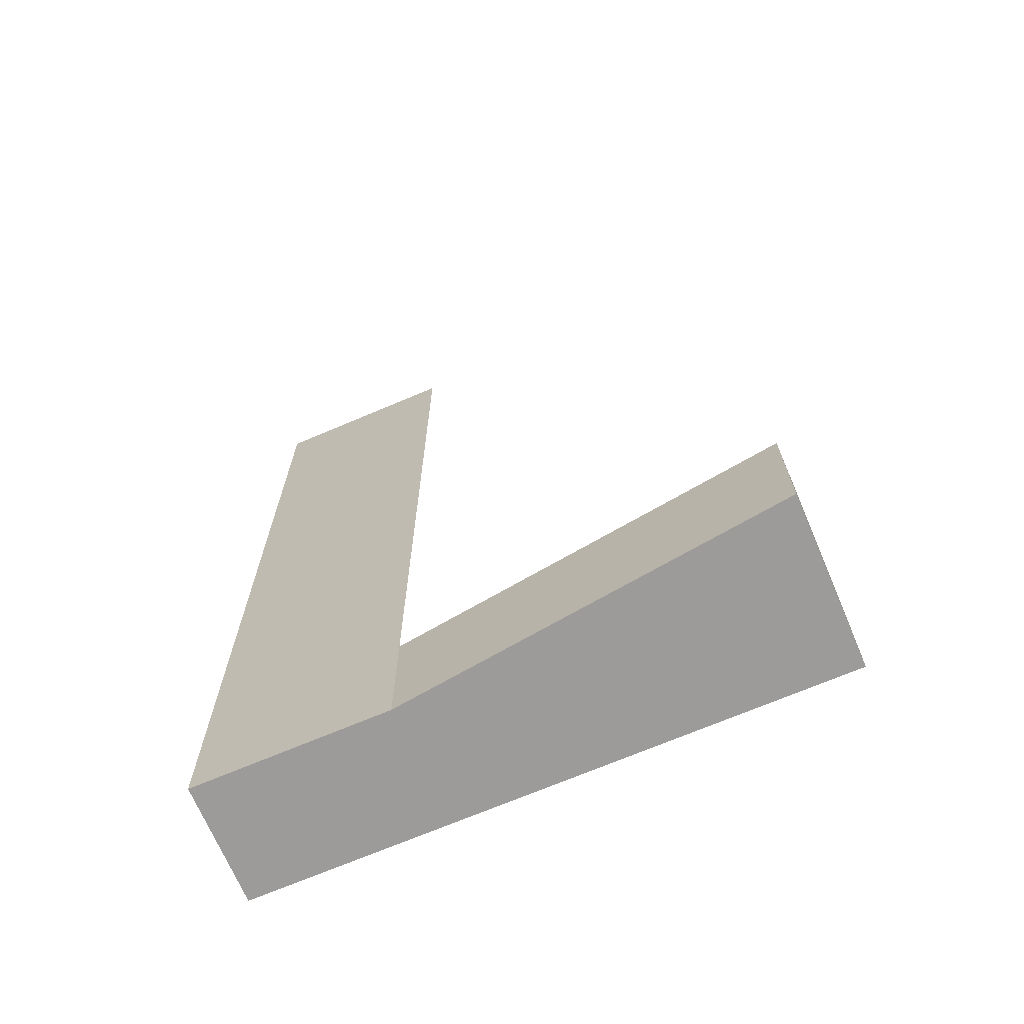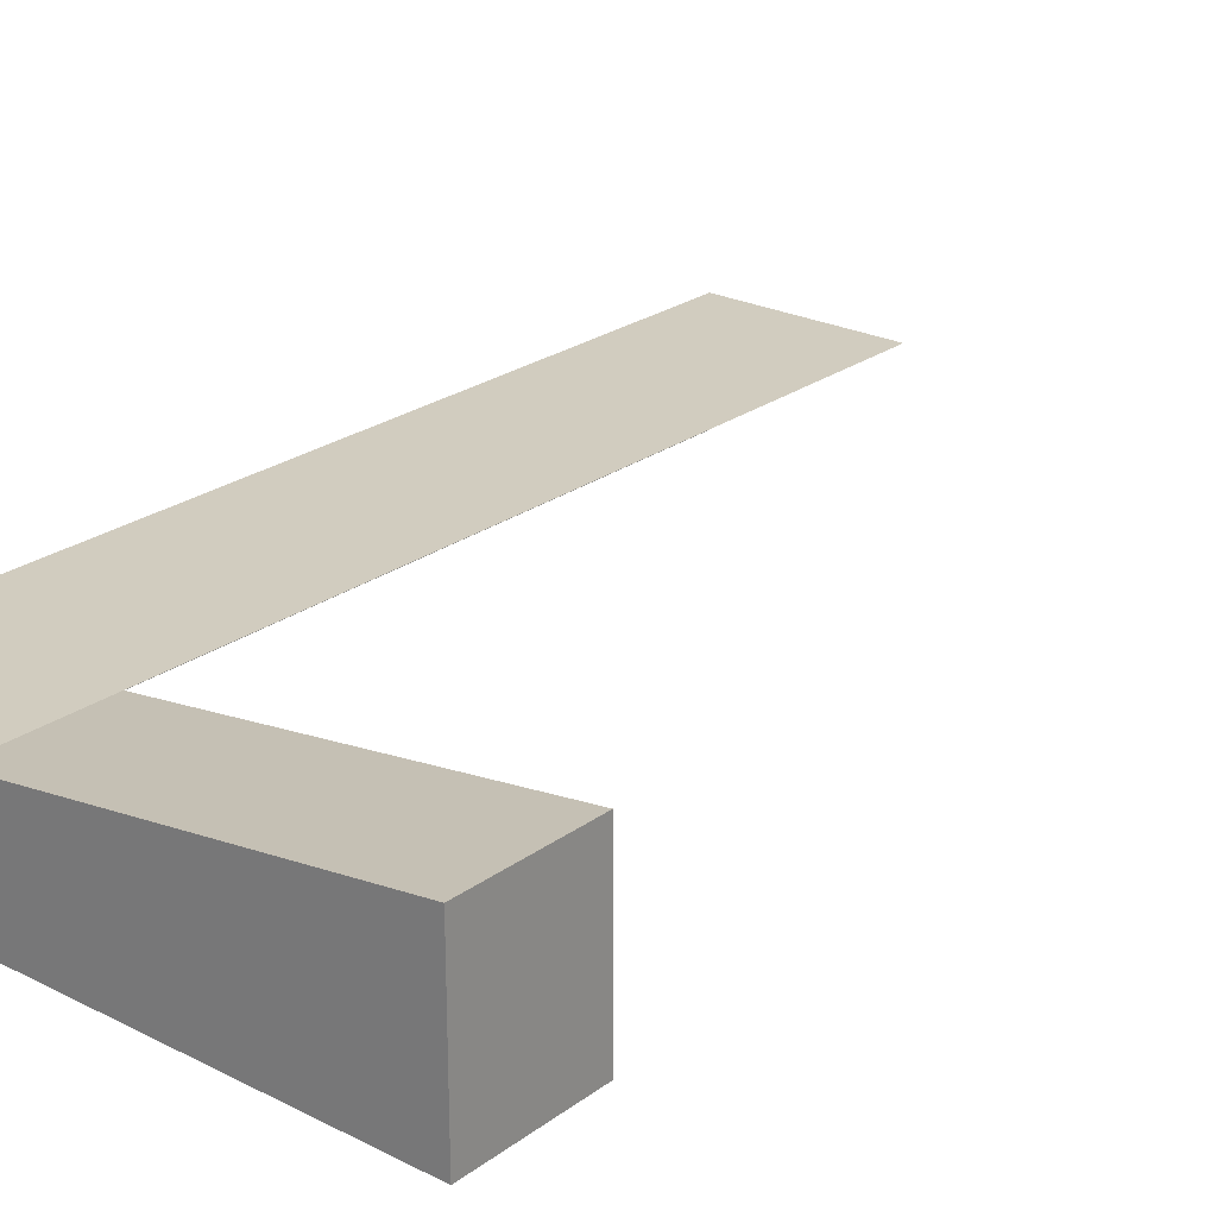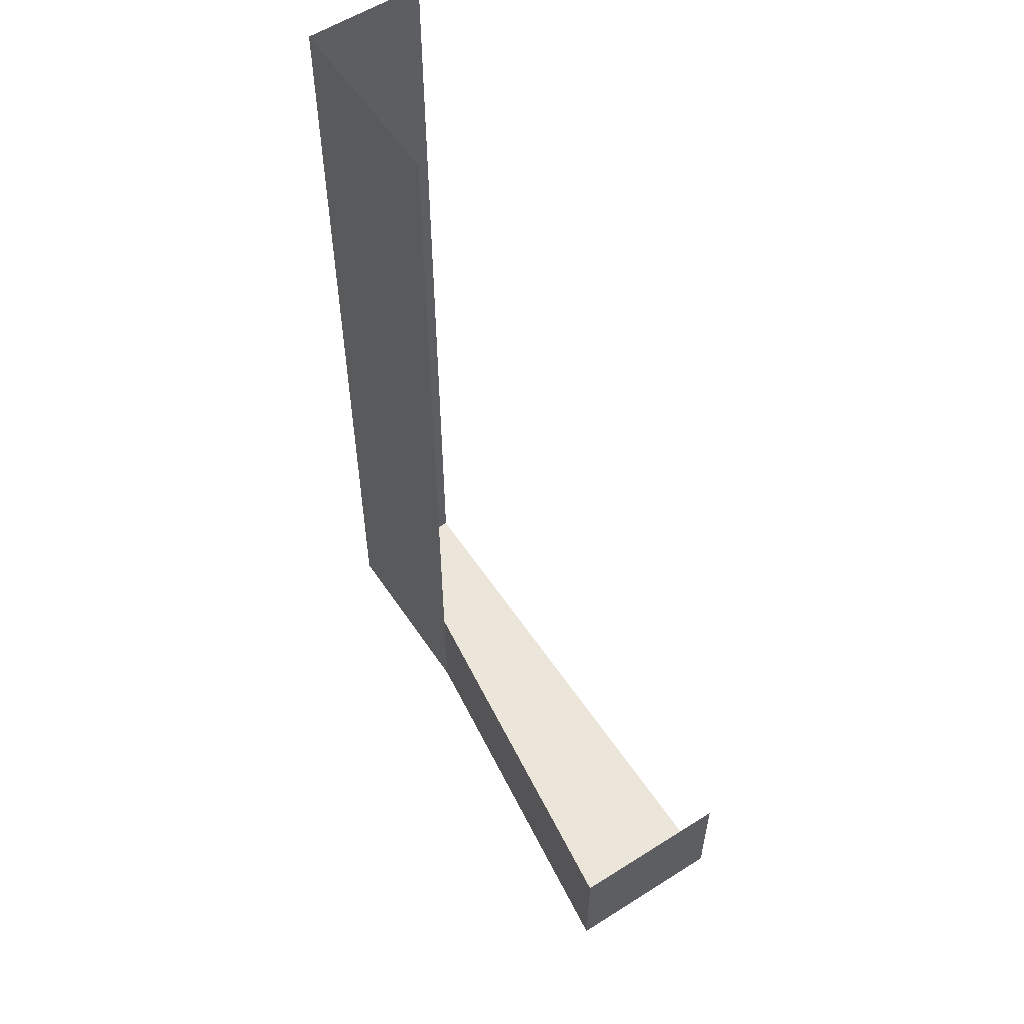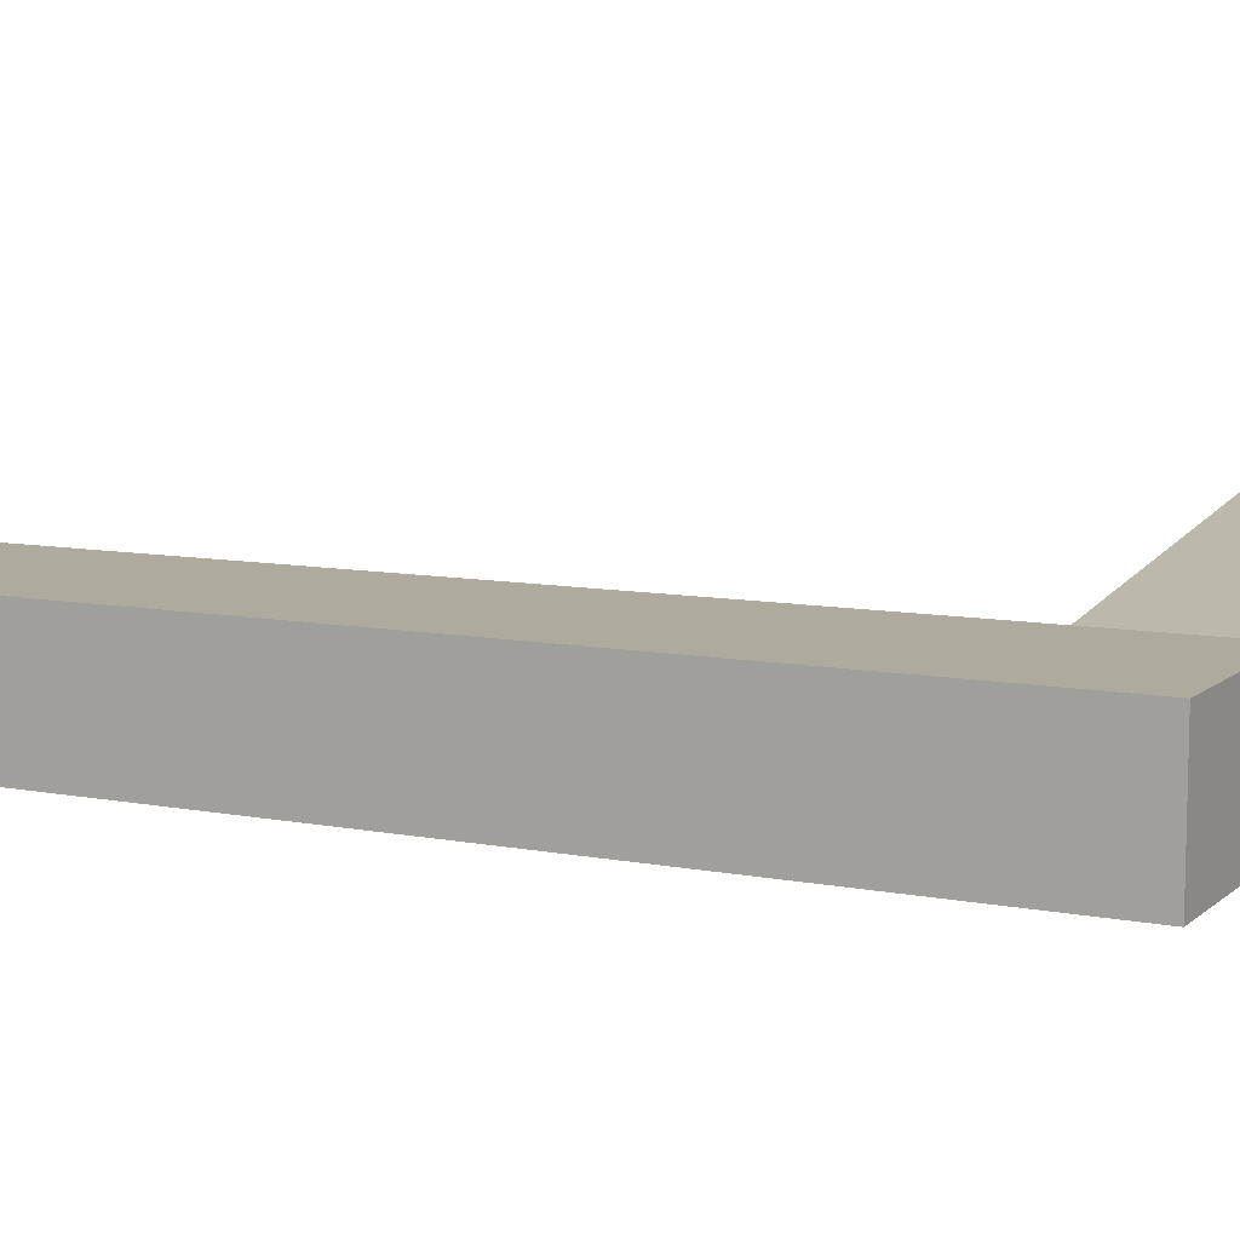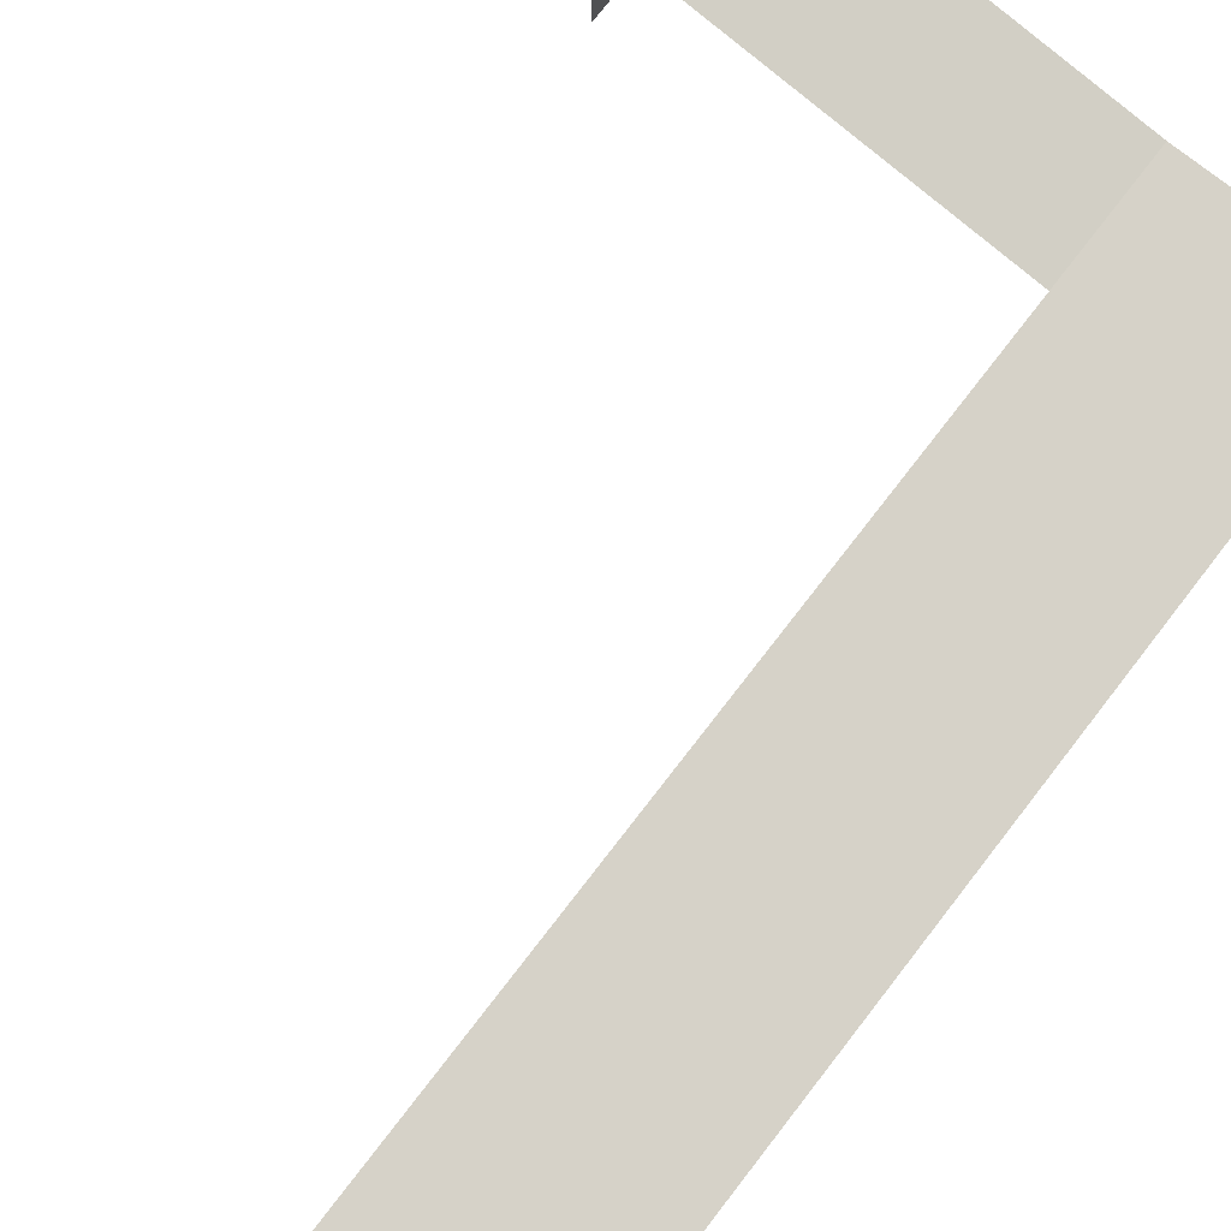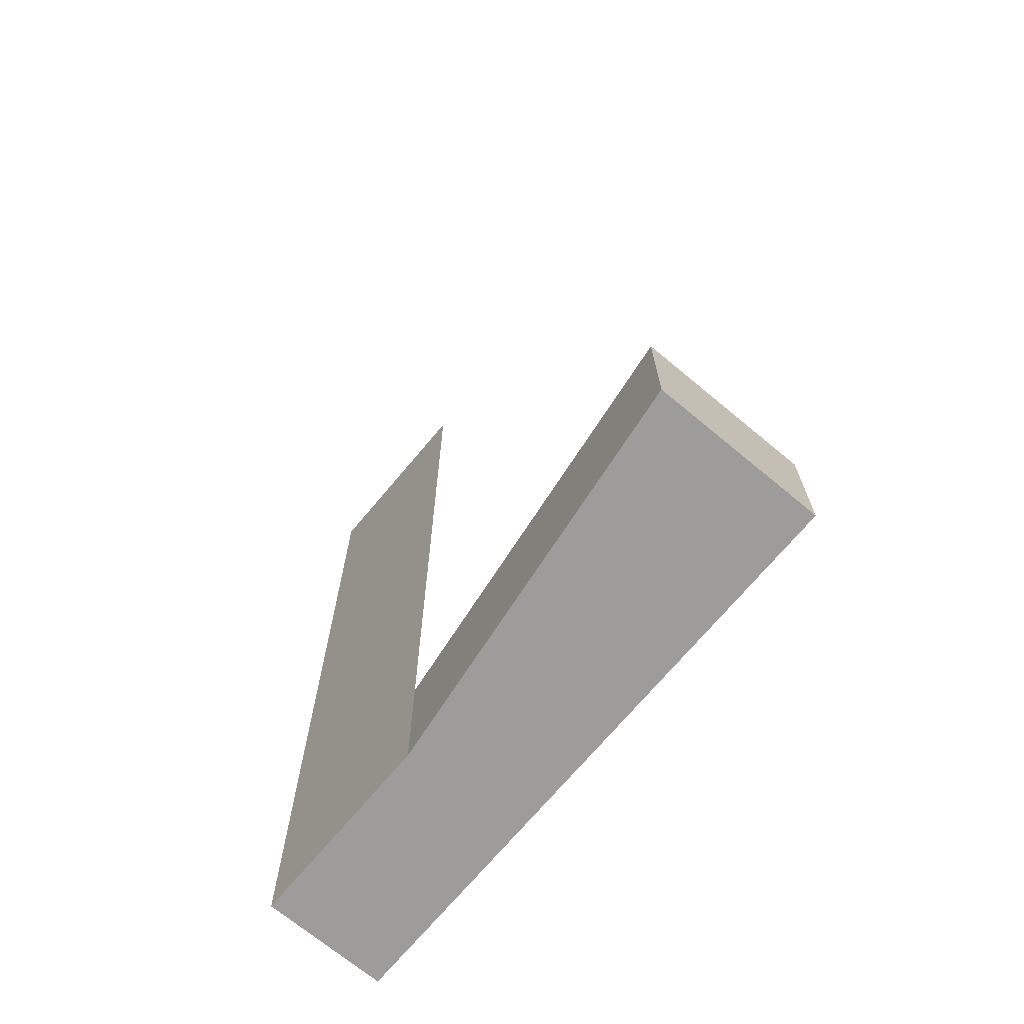
<metadata>
{"format":"obj","ext":"obj","renderer":"f3d","projection":"perspective","resolution":1024,"background":"white","views":[{"elev":-69.8,"azim":-156.9,"up":"+Z"},{"elev":24.1,"azim":-140.2,"up":"+Y"},{"elev":57.3,"azim":-123.4,"up":"+Z"},{"elev":9.2,"azim":117.1,"up":"+Y"},{"elev":78.2,"azim":37.9,"up":"+Y"},{"elev":-70.2,"azim":-129.8,"up":"+Z"}]}
</metadata>
<code>
g pb_Mesh254814
v 2 2 2
v -2 2 2
v 2 2 -15
v -2 2 -15
v -10 3 -15
v -10 -0.5 -15
v -10 3 -17.75
v -10 -0.5 -17.75
v 2 2 -17.75
v -2 2 -17.75
v -2 2 -17.75
v -2 2 -15
v -10 3 -17.75
v -10 3 -15
v 2 -0.5 -15
v 2 2 2
v 2 2 -15
v 2 -0.5 2
v 2 -0.5 -17.75
v 2 2 -17.75
v -10 -0.5 -17.75
v -2 2 -17.75
v -10 3 -17.75
v -2 -0.5 -17.75
v -2 -0.5 -17.75
v 2 2 -17.75
v -2 2 -17.75
v 2 -0.5 -17.75
g pb_Mesh254814_0
f 3 2 1
f 3 4 2
f 7 6 5
f 7 8 6
f 9 4 3
f 9 10 4
f 13 12 11
f 13 14 12
f 17 16 15
f 16 18 15
f 20 17 19
f 17 15 19
f 23 22 21
f 22 24 21
f 27 26 25
f 26 28 25

</code>
